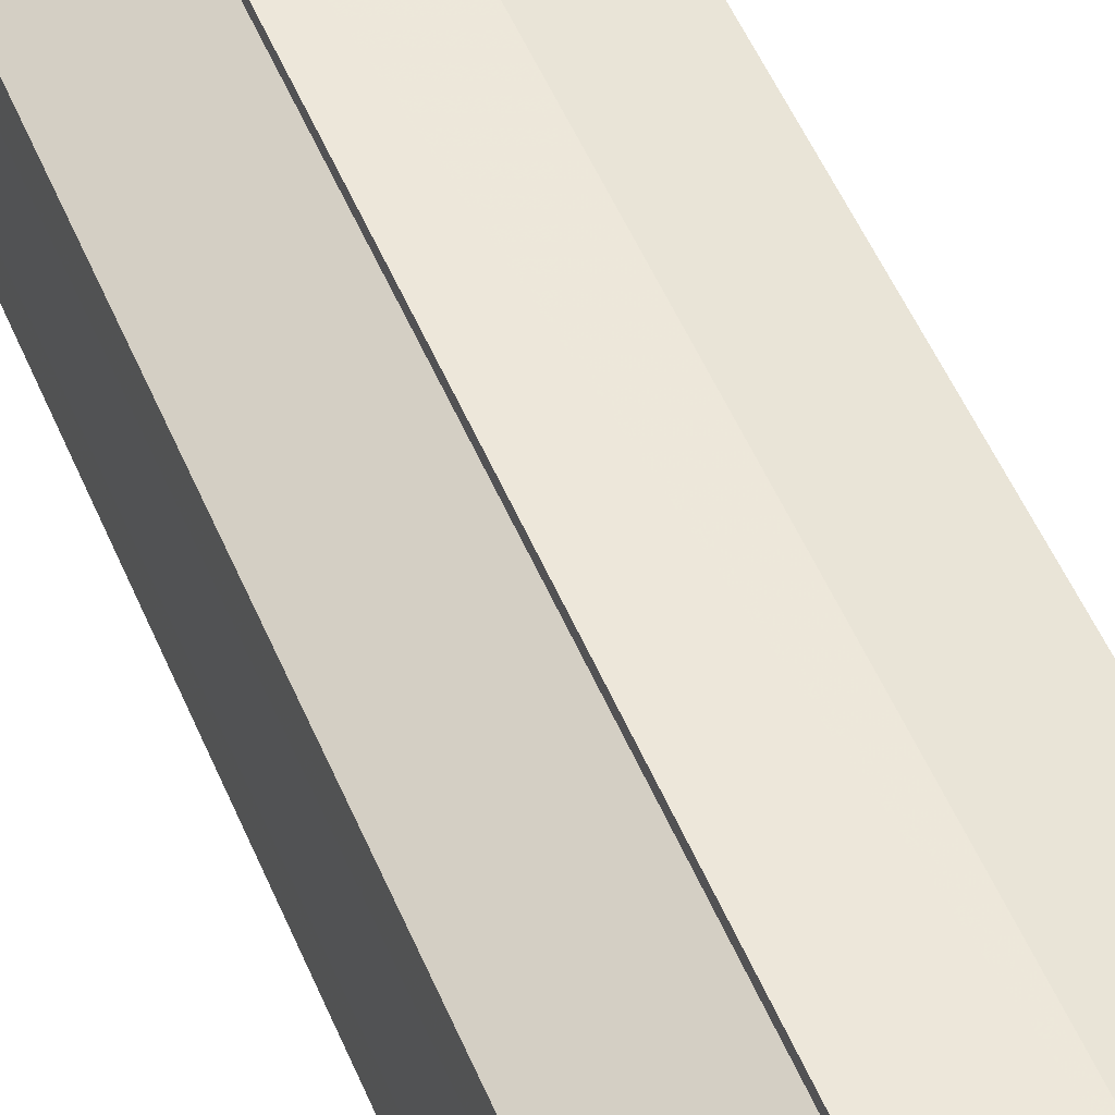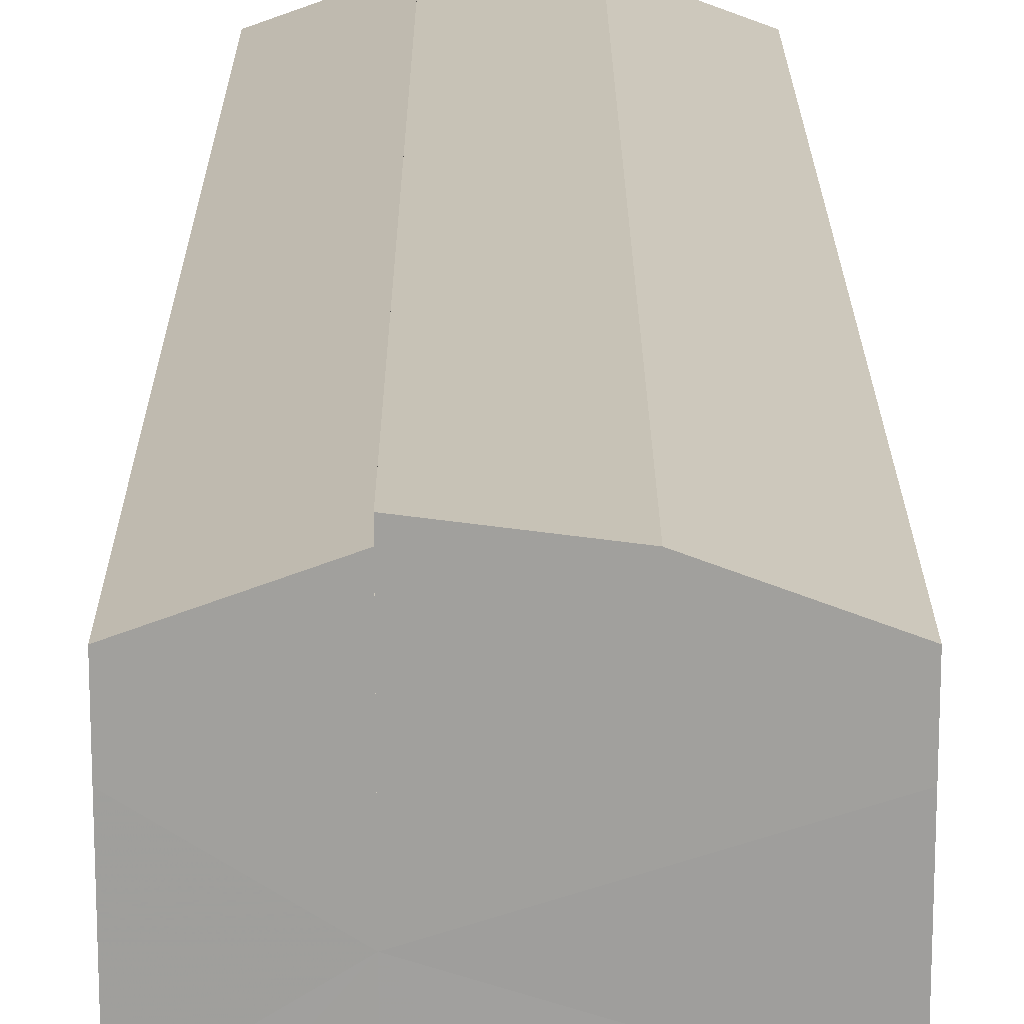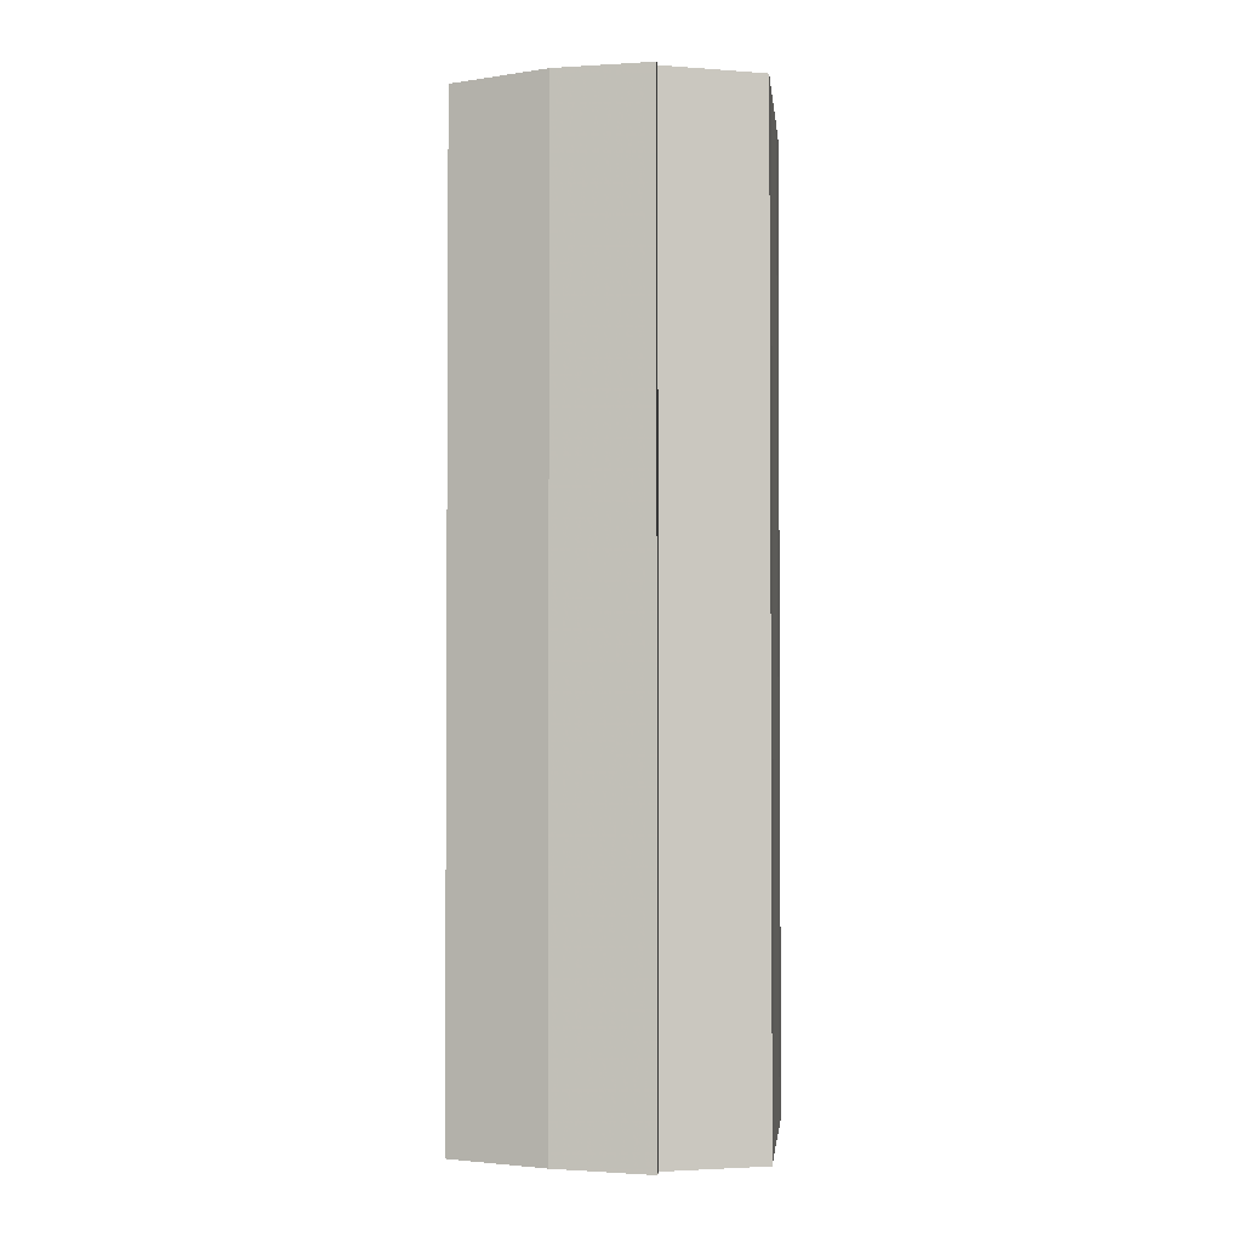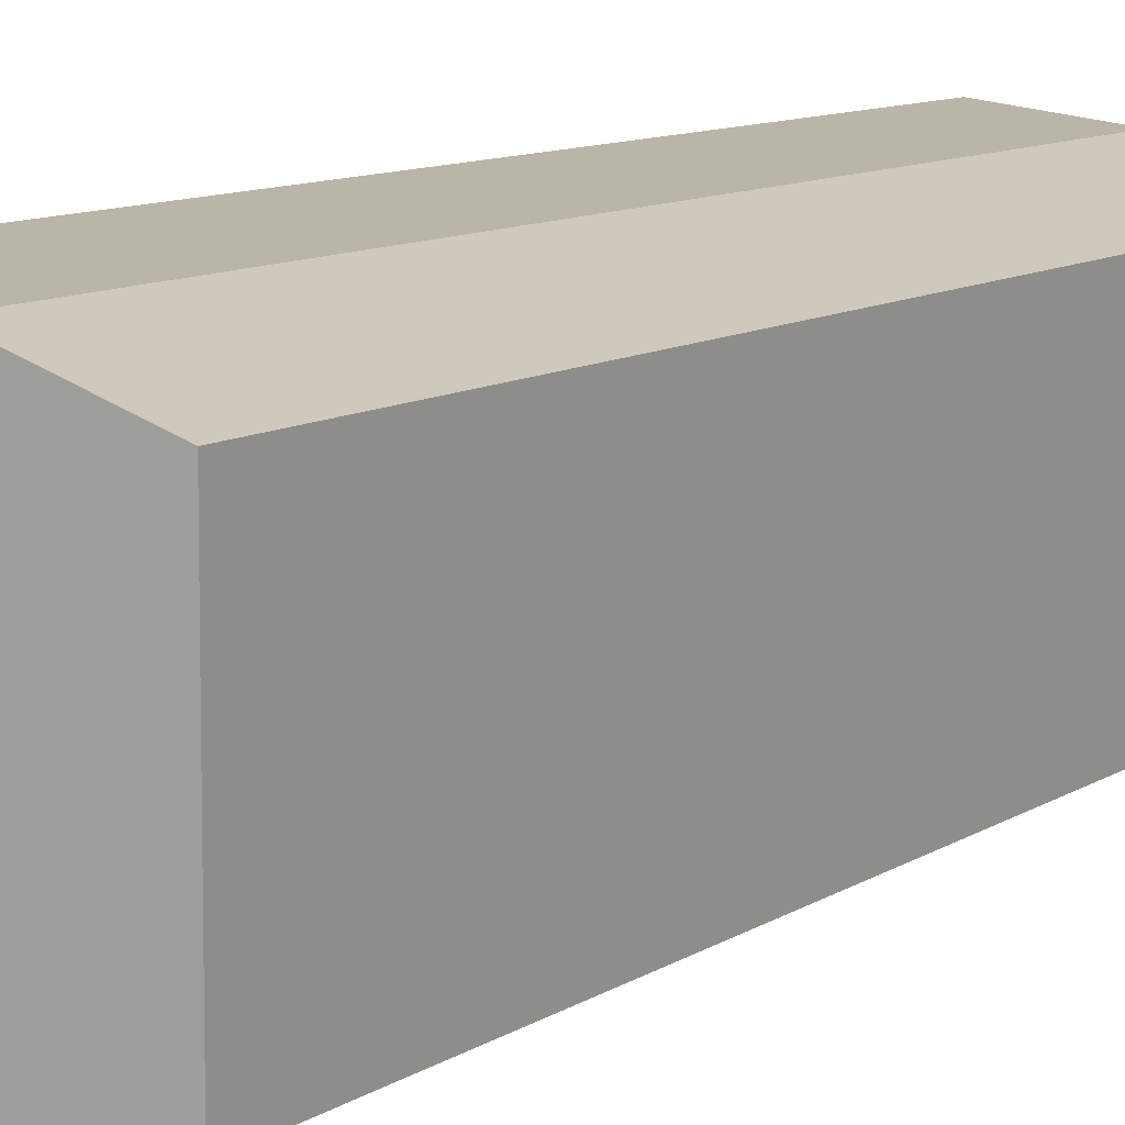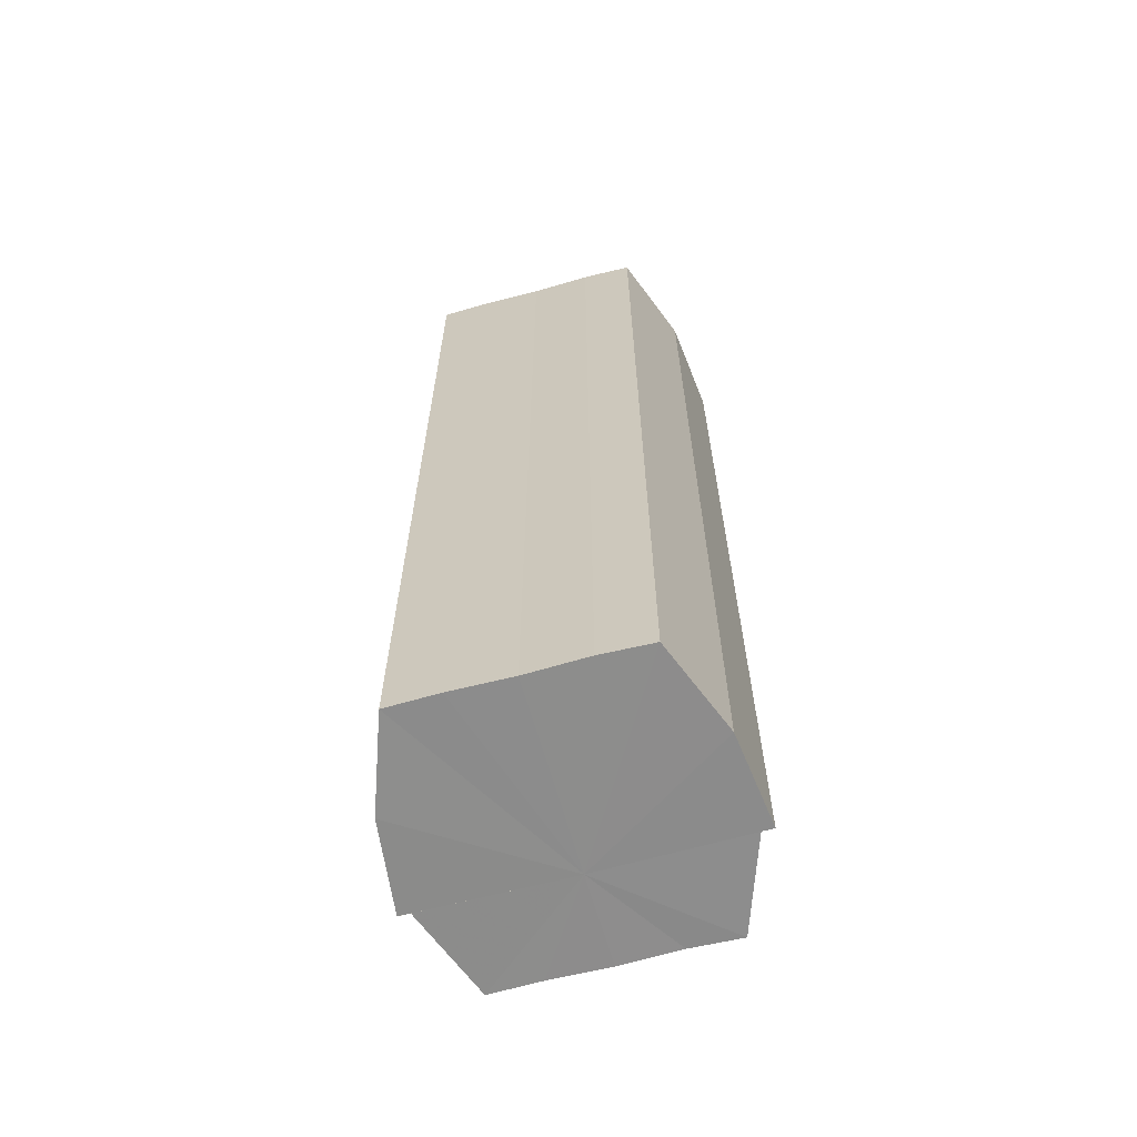
<metadata>
{"format":"obj","ext":"obj","renderer":"f3d","projection":"perspective","resolution":1024,"background":"white","views":[{"elev":55.9,"azim":-23.4,"up":"+Z"},{"elev":18.5,"azim":-0.1,"up":"+Z"},{"elev":-2.4,"azim":-173.7,"up":"+Y"},{"elev":9.0,"azim":29.7,"up":"+Z"},{"elev":-64.2,"azim":105.6,"up":"+Y"}]}
</metadata>
<code>
o 20087
v 2229 1870 9.888
v 2229 1870 9.887
v 2229 1870 9.888
v 2229 1870 9.883
v 2229 1870 9.887
v 2229 1870 9.887
v 2229 1870 9.887
v 2229 1870 9.878
v 2229 1870 9.883
v 2229 1870 9.872
v 2229 1870 9.878
v 2229 1870 9.883
v 2229 1870 9.883
v 2229 1870 9.865
v 2229 1870 9.872
v 2229 1870 9.86
v 2229 1870 9.865
v 2229 1870 9.878
v 2229 1870 9.878
v 2229 1870 9.856
v 2229 1870 9.86
v 2229 1870 9.855
v 2229 1870 9.856
v 2229 1870 9.872
v 2229 1870 9.872
v 2229 1870 9.865
v 2229 1870 9.865
v 2229 1870 9.86
v 2229 1870 9.86
v 2229 1870 9.856
v 2229 1870 9.856
v 2229 1870 9.855
v 2229 1870 9.855
v 2229 1870 9.872
v 2229 1870 9.856
v 2229 1870 9.86
v 2229 1870 9.865
v 2229 1870 9.872
v 2229 1870 9.878
v 2229 1870 9.883
v 2229 1870 9.887
v 2229 1870 9.888
v 2229 1870 9.887
v 2229 1870 9.888
v 2229 1870 9.887
v 2229 1870 9.888
v 2229 1870 9.883
v 2229 1870 9.887
v 2229 1870 9.878
v 2229 1870 9.883
v 2229 1870 9.872
v 2229 1870 9.878
v 2229 1870 9.865
v 2229 1870 9.872
v 2229 1870 9.86
v 2229 1870 9.865
v 2229 1870 9.856
v 2229 1870 9.86
v 2229 1870 9.872
v 2229 1870 9.887
v 2229 1870 9.883
v 2229 1870 9.878
v 2229 1870 9.872
v 2229 1870 9.865
v 2229 1870 9.86
v 2229 1870 9.856
v 2229 1870 9.855
v 2229 1870 9.883
v 2229 1870 9.887
v 2229 1870 9.878
v 2229 1870 9.872
v 2229 1870 9.865
v 2229 1870 9.86
v 2229 1870 9.856
v 2229 1870 9.855
v 2229 1870 9.856
v 2229 1870 9.855
v 2229 1870 9.855
v 2229 1870 9.856
v 2229 1870 9.856
v 2229 1870 9.86
v 2229 1870 9.865
v 2229 1870 9.86
v 2229 1870 9.872
v 2229 1870 9.865
v 2229 1870 9.878
v 2229 1870 9.872
v 2229 1870 9.883
v 2229 1870 9.878
v 2229 1870 9.887
v 2229 1870 9.883
v 2229 1870 9.86
v 2229 1870 9.856
v 2229 1870 9.865
v 2229 1870 9.872
v 2229 1870 9.878
v 2229 1870 9.883
v 2229 1870 9.887
f 1 2 3
f 2 4 5
f 3 6 7
f 4 8 9
f 8 10 11
f 7 12 13
f 10 14 15
f 14 16 17
f 13 18 19
f 16 20 21
f 20 22 23
f 19 24 25
f 25 26 27
f 27 28 29
f 29 30 31
f 31 32 33
f 34 32 35
f 34 35 36
f 34 36 37
f 34 37 38
f 34 38 39
f 34 39 40
f 34 40 41
f 34 41 42
f 43 42 44
f 45 46 43
f 47 45 48
f 49 50 47
f 51 52 49
f 53 54 51
f 55 56 53
f 57 58 55
f 59 44 60
f 59 60 61
f 59 61 62
f 59 62 63
f 59 63 64
f 59 64 65
f 59 65 66
f 59 66 67
f 59 68 69
f 59 70 68
f 59 71 70
f 59 72 71
f 59 73 72
f 59 74 73
f 75 76 77
f 78 76 79
f 80 81 79
f 81 82 83
f 82 84 85
f 84 86 87
f 86 88 89
f 88 90 91
f 34 92 93
f 34 94 92
f 34 95 94
f 34 96 95
f 34 97 96
f 34 98 97

</code>
